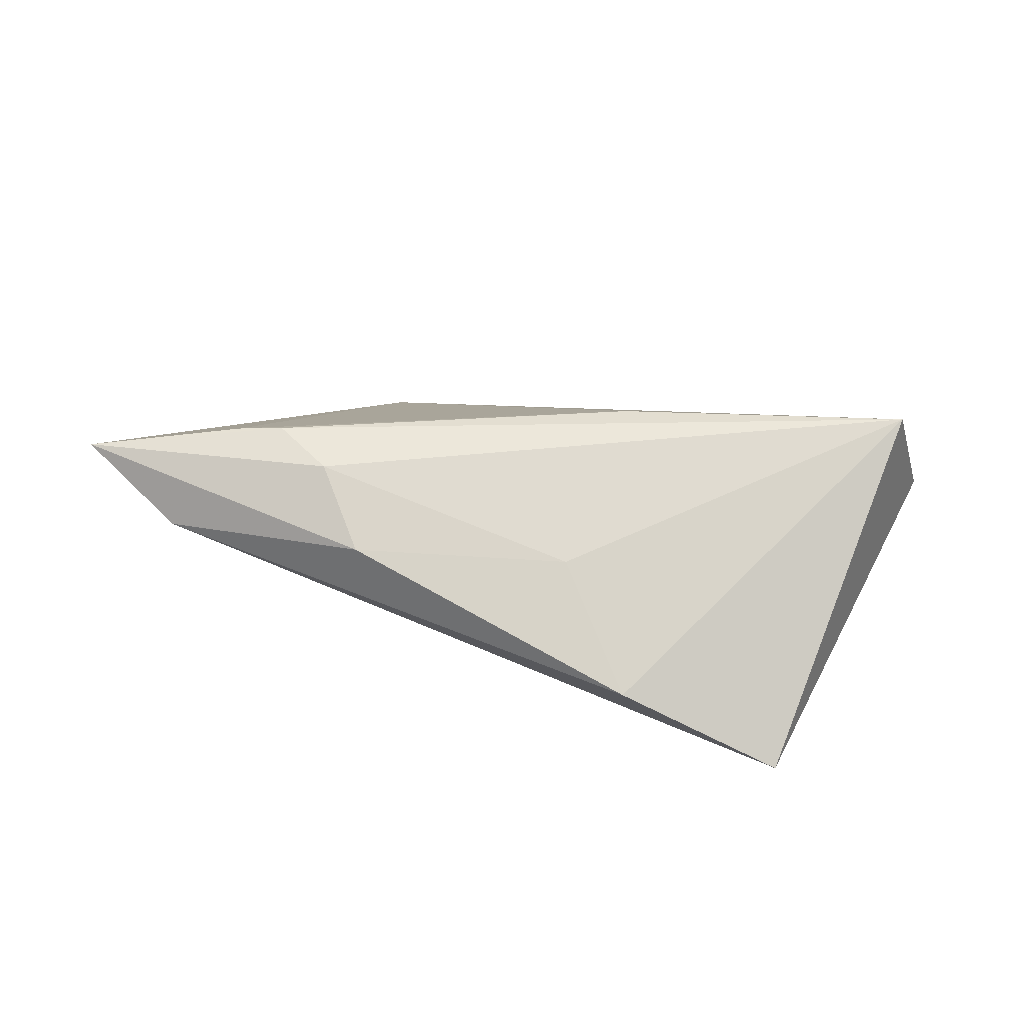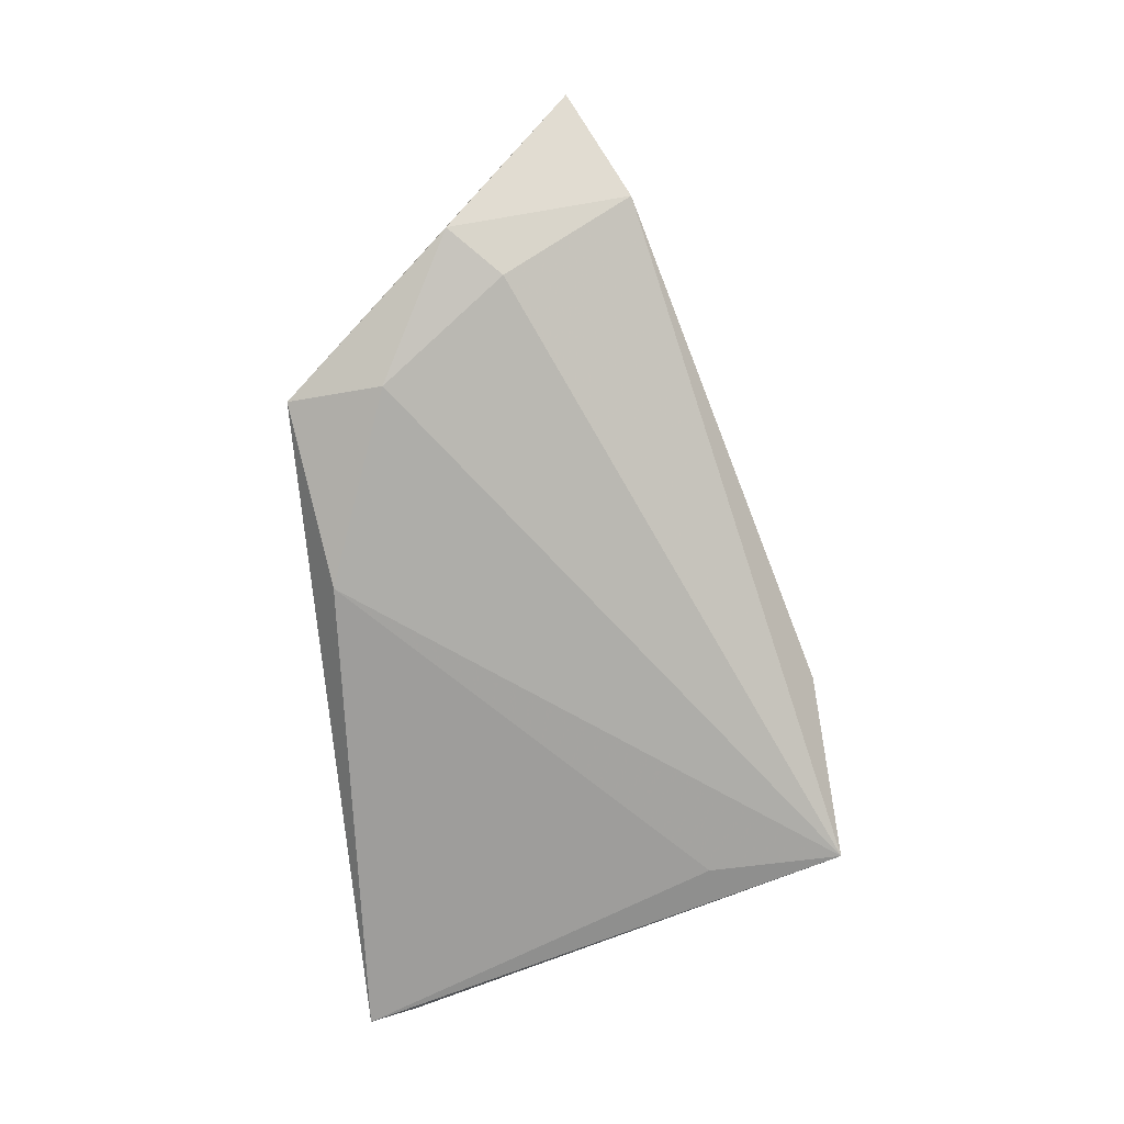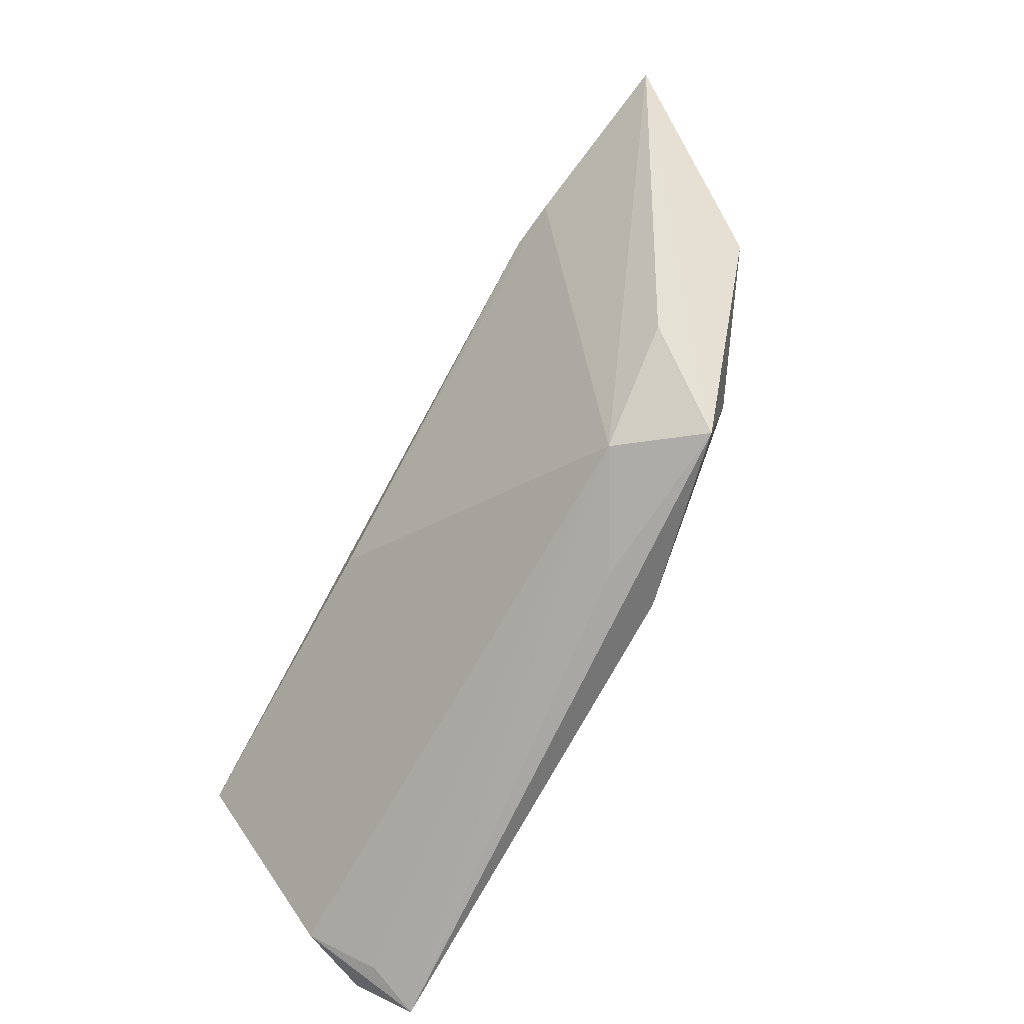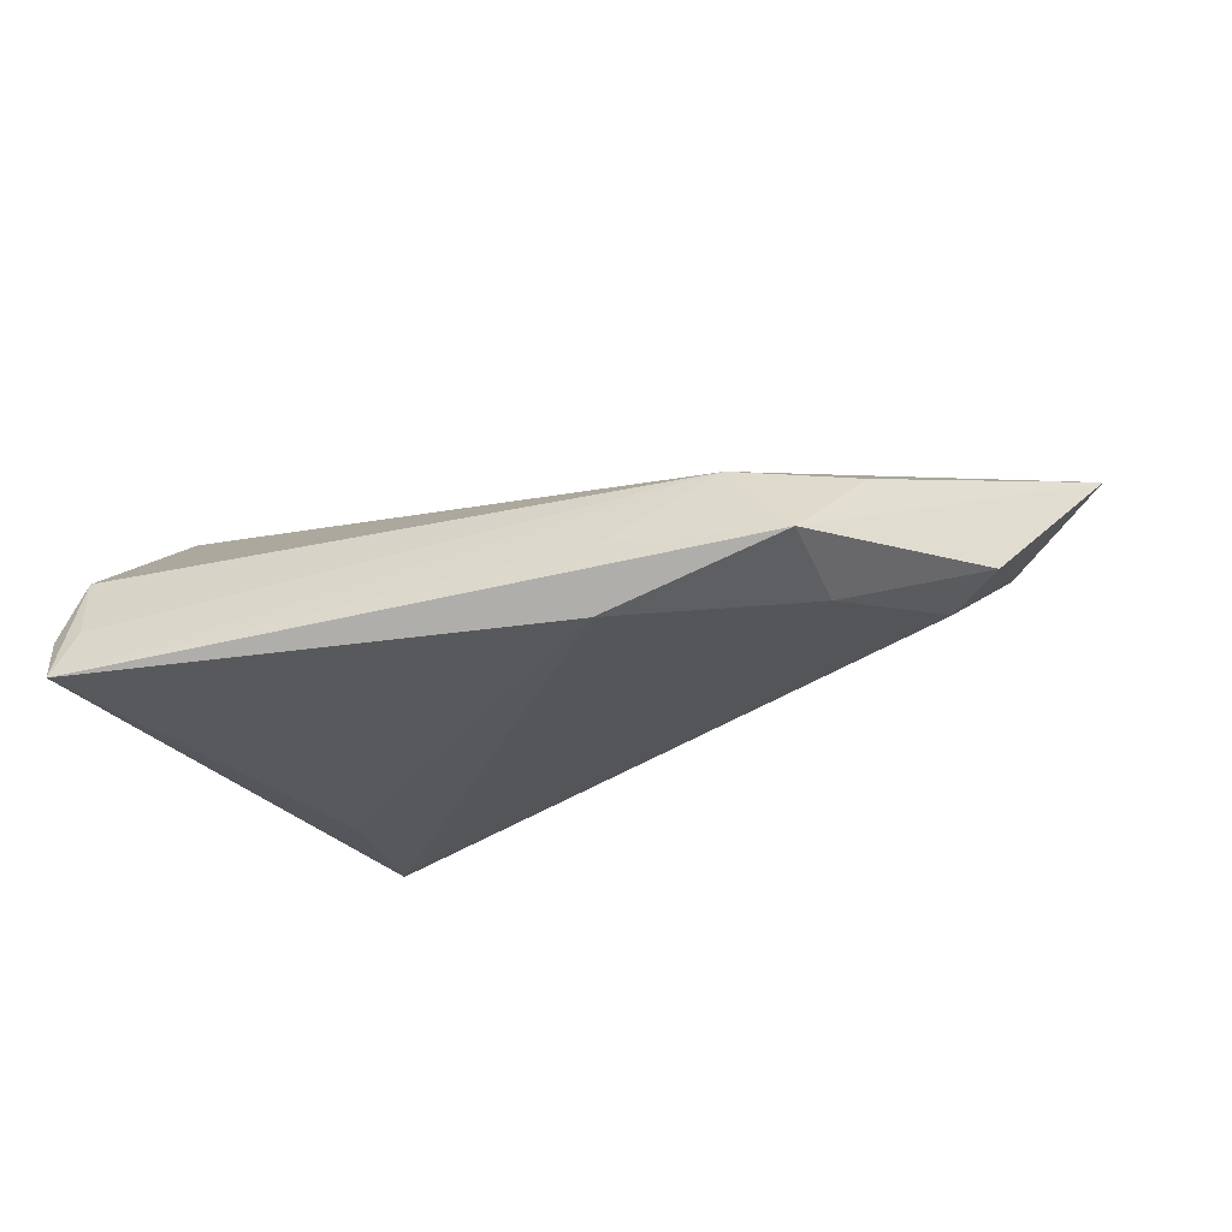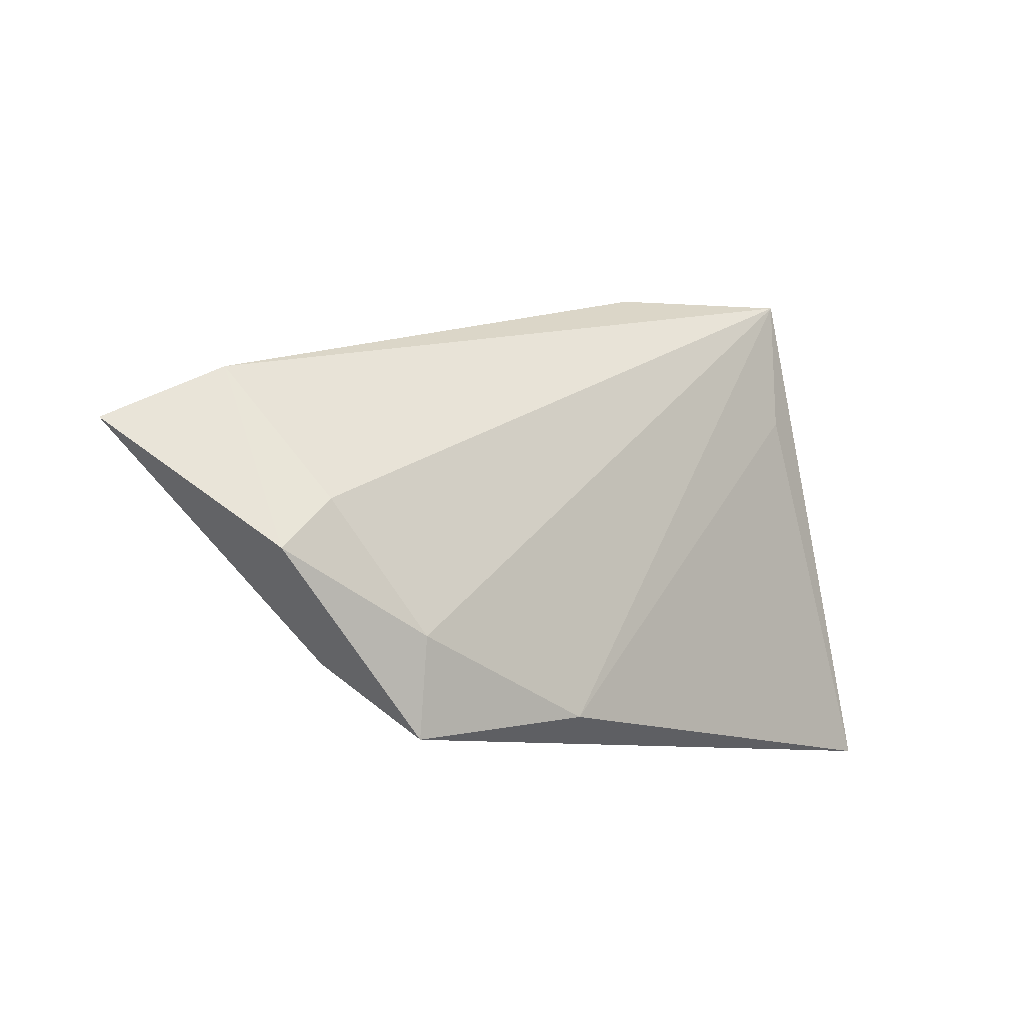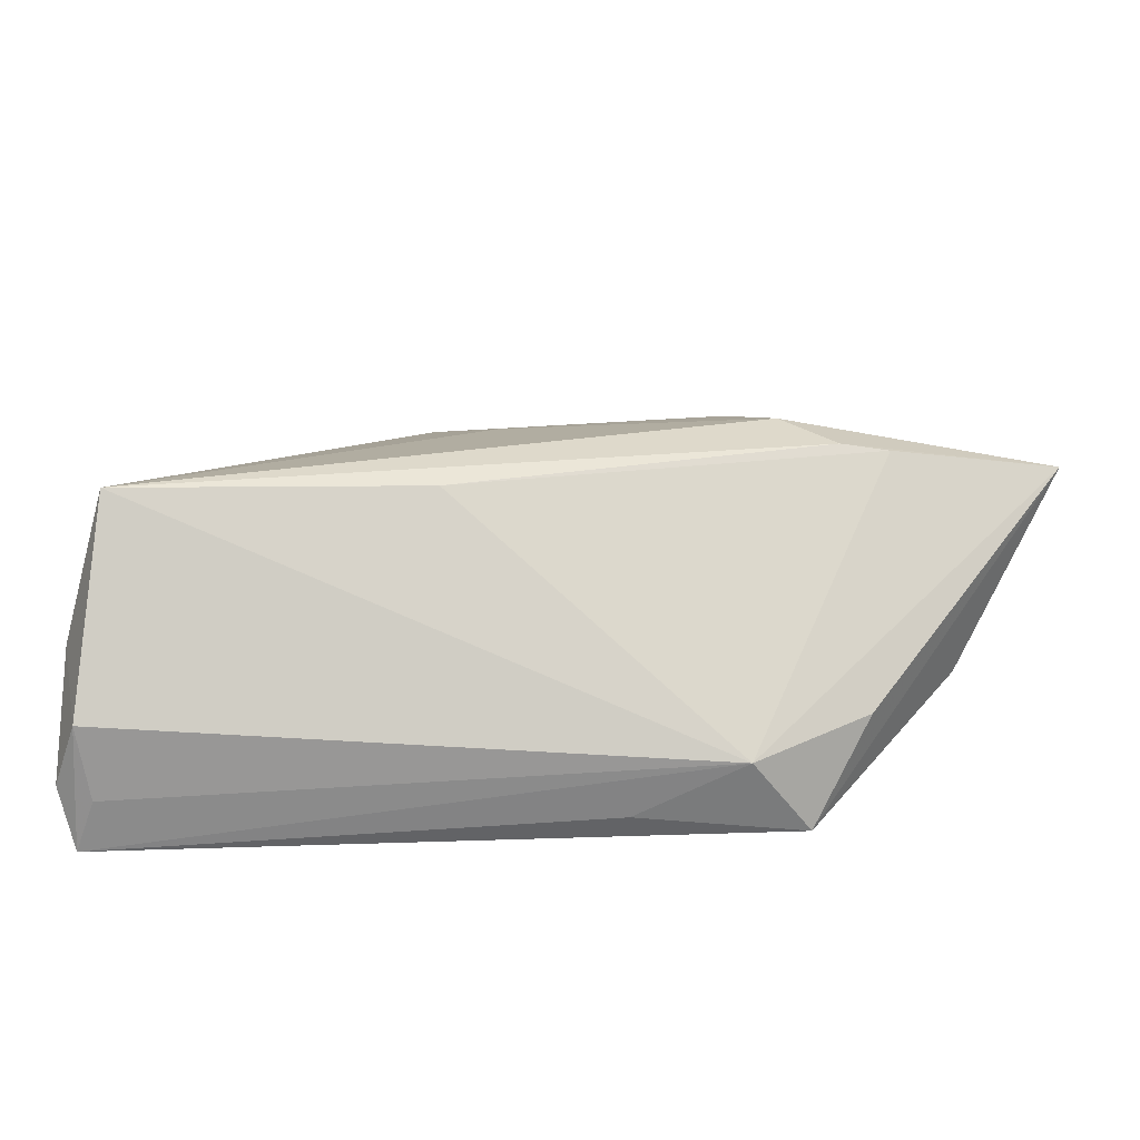
<metadata>
{"format":"obj","ext":"obj","renderer":"f3d","projection":"perspective","resolution":1024,"background":"white","views":[{"elev":37.3,"azim":-174.1,"up":"+Z"},{"elev":-70.4,"azim":96.5,"up":"+Z"},{"elev":-72.5,"azim":60.8,"up":"+Y"},{"elev":-30.1,"azim":16.5,"up":"+Z"},{"elev":-6.8,"azim":132.2,"up":"+Y"},{"elev":-46.0,"azim":-2.4,"up":"+Y"}]}
</metadata>
<code>
v 0.04589 0.00881 0.01804
v 0.02914 -0.02566 0.0005542
v 0.05519 -0.005641 -0.00446
v 0.04888 0.0006096 -0.005841
v -0.04567 -0.02691 -0.007818
v 0.02739 0.02388 0.00998
v -0.05014 -0.01122 0.001517
v -0.05014 -0.02491 -0.007472
v 0.03684 -0.02752 -0.008846
v -0.03049 0.03538 -0.01373
v -0.0007595 0.02172 0.008485
v 0.04335 -0.01844 0.001538
v 0.03287 0.0152 0.01712
v -0.007262 -0.0003871 0.01846
v -0.04787 -0.029 -0.01441
v 0.0545 0.01725 0.007146
v 0.01568 -0.02763 -0.007164
v -0.04873 -0.02304 -0.01059
v 0.03982 0.009026 0.0187
v -0.009529 0.03444 -0.003248
v 0.03807 -0.01532 -0.01113
v -0.04577 -0.002443 0.01837
v 0.01403 -0.02463 -0.01441
v -0.04754 -0.02325 0.0009137
v -0.0303 0.01814 -0.01441
v 0.06701 0.01038 0.01493
f 7 22 10
f 4 21 10
f 18 10 15
f 18 7 10
f 26 6 13
f 10 22 20
f 15 10 25
f 21 4 3
f 24 2 22
f 22 7 24
f 21 3 9
f 9 3 26
f 22 2 14
f 11 20 22
f 6 20 11
f 22 13 11
f 11 13 6
f 16 4 10
f 10 20 16
f 26 3 16
f 16 3 4
f 16 6 26
f 16 20 6
f 15 2 5
f 5 24 15
f 2 24 5
f 15 24 8
f 8 24 7
f 8 18 15
f 7 18 8
f 17 2 15
f 15 9 17
f 17 9 2
f 23 9 15
f 15 25 23
f 21 9 23
f 10 21 23
f 23 25 10
f 26 2 12
f 12 9 26
f 2 9 12
f 26 13 19
f 19 13 22
f 22 14 19
f 1 2 26
f 26 19 1
f 1 14 2
f 1 19 14

</code>
